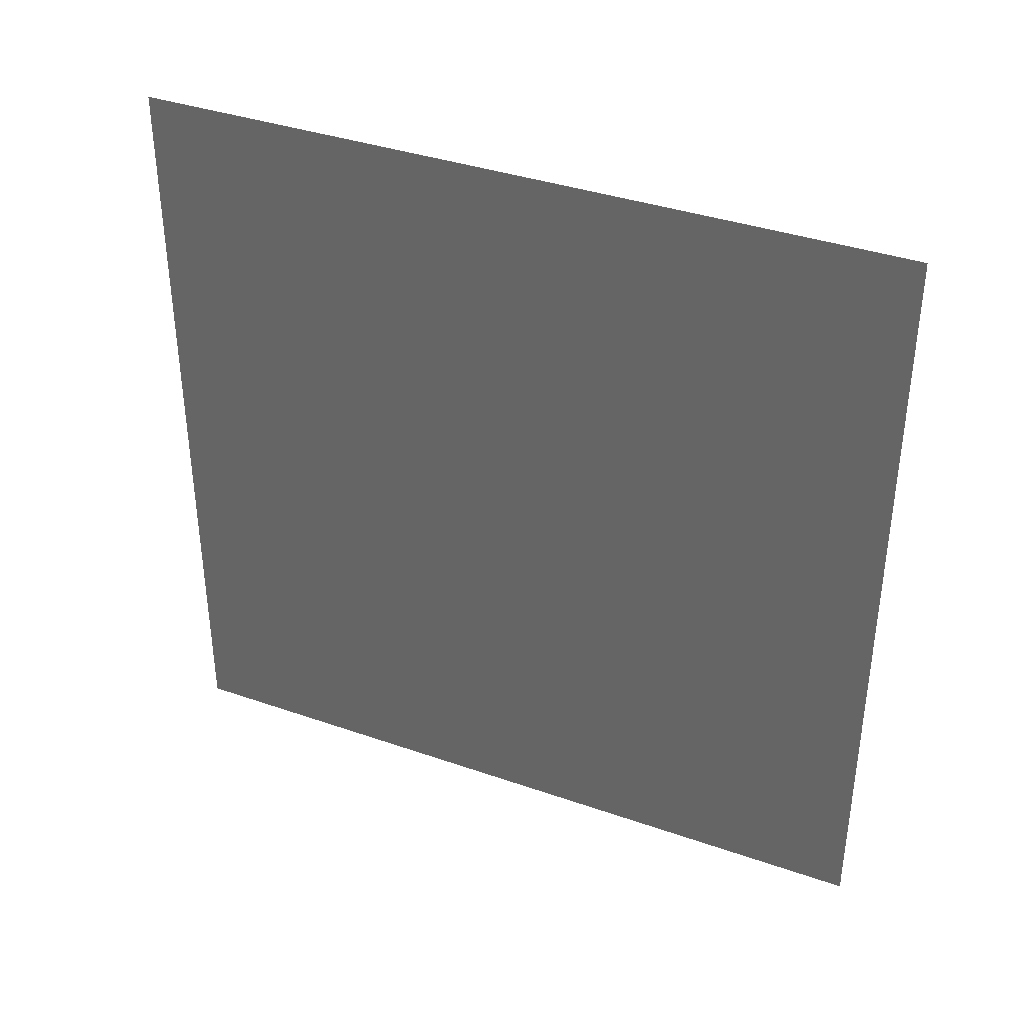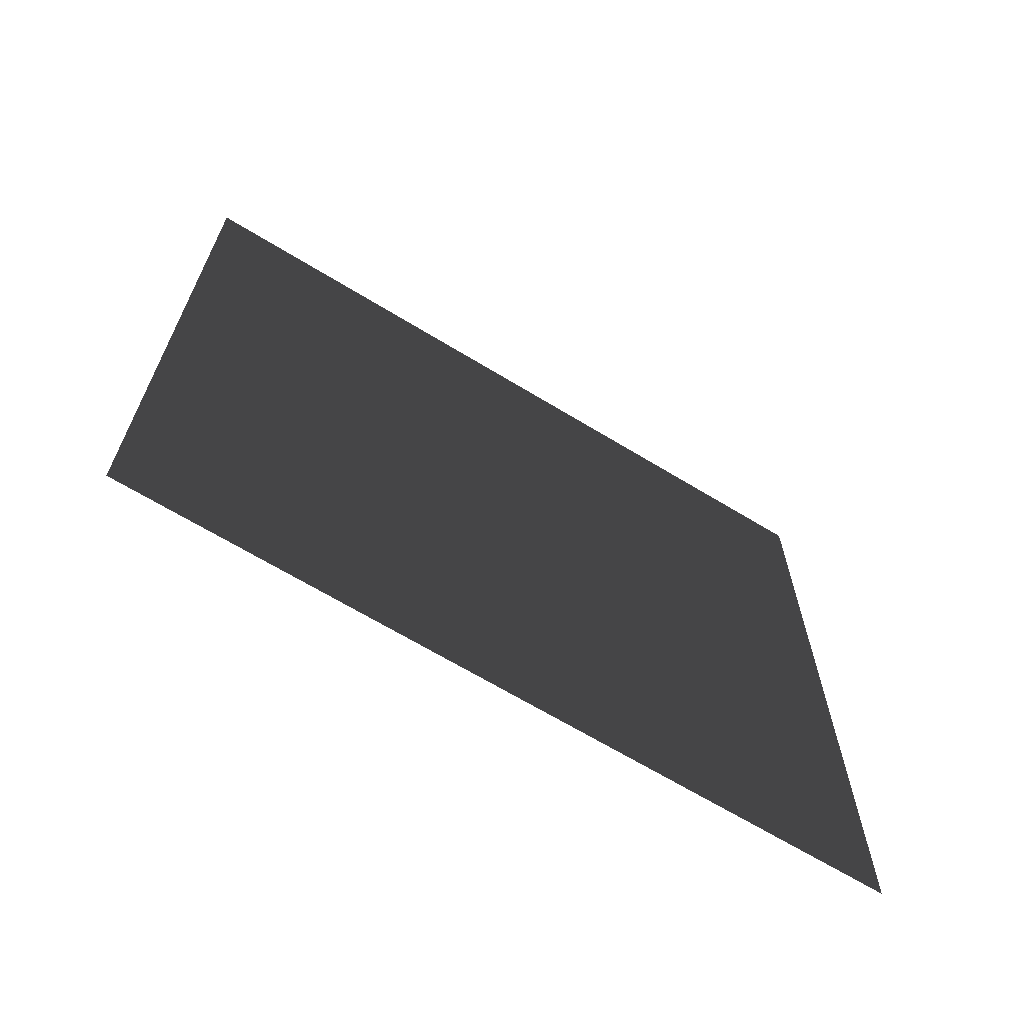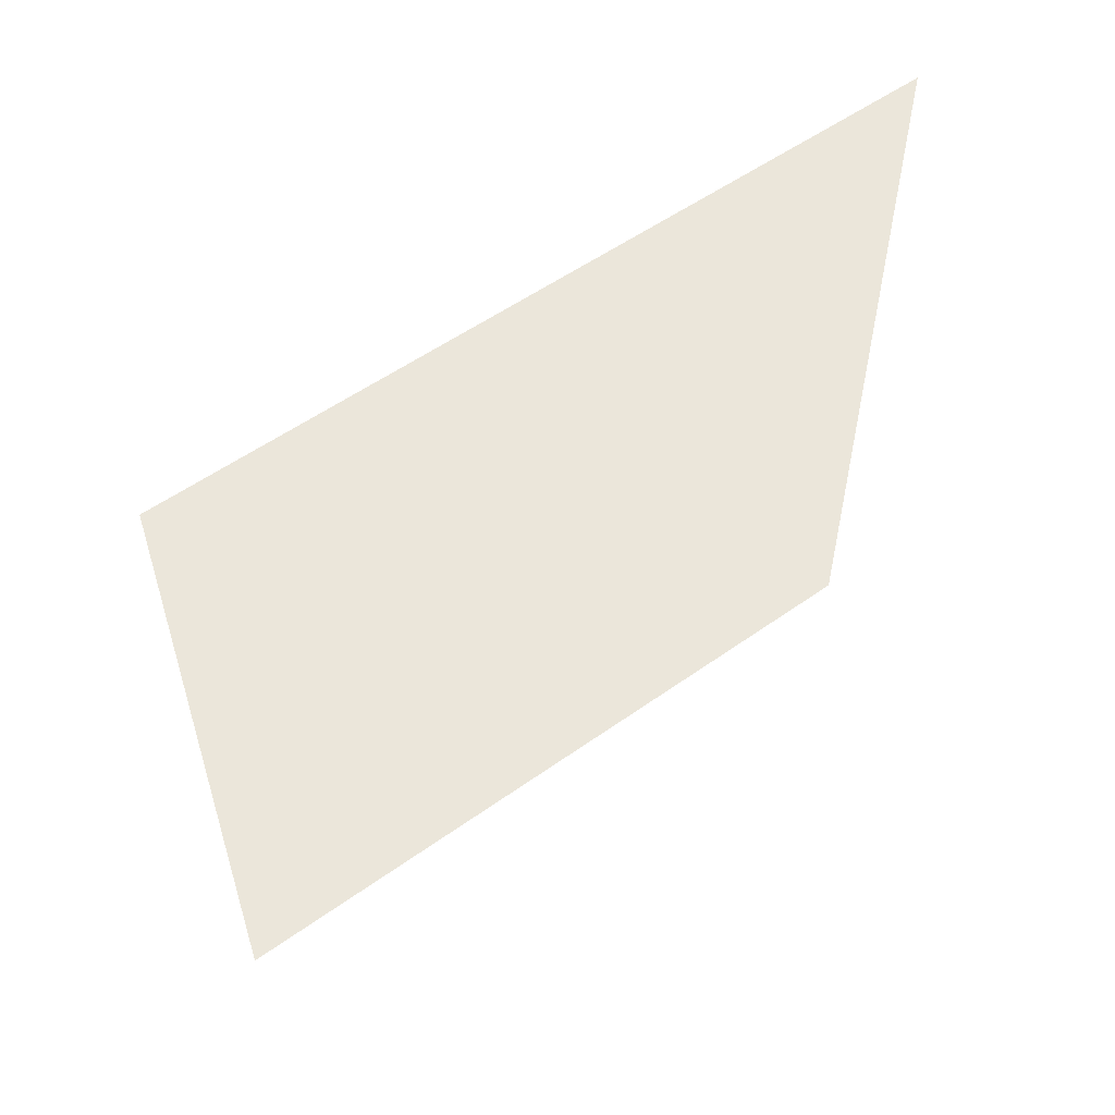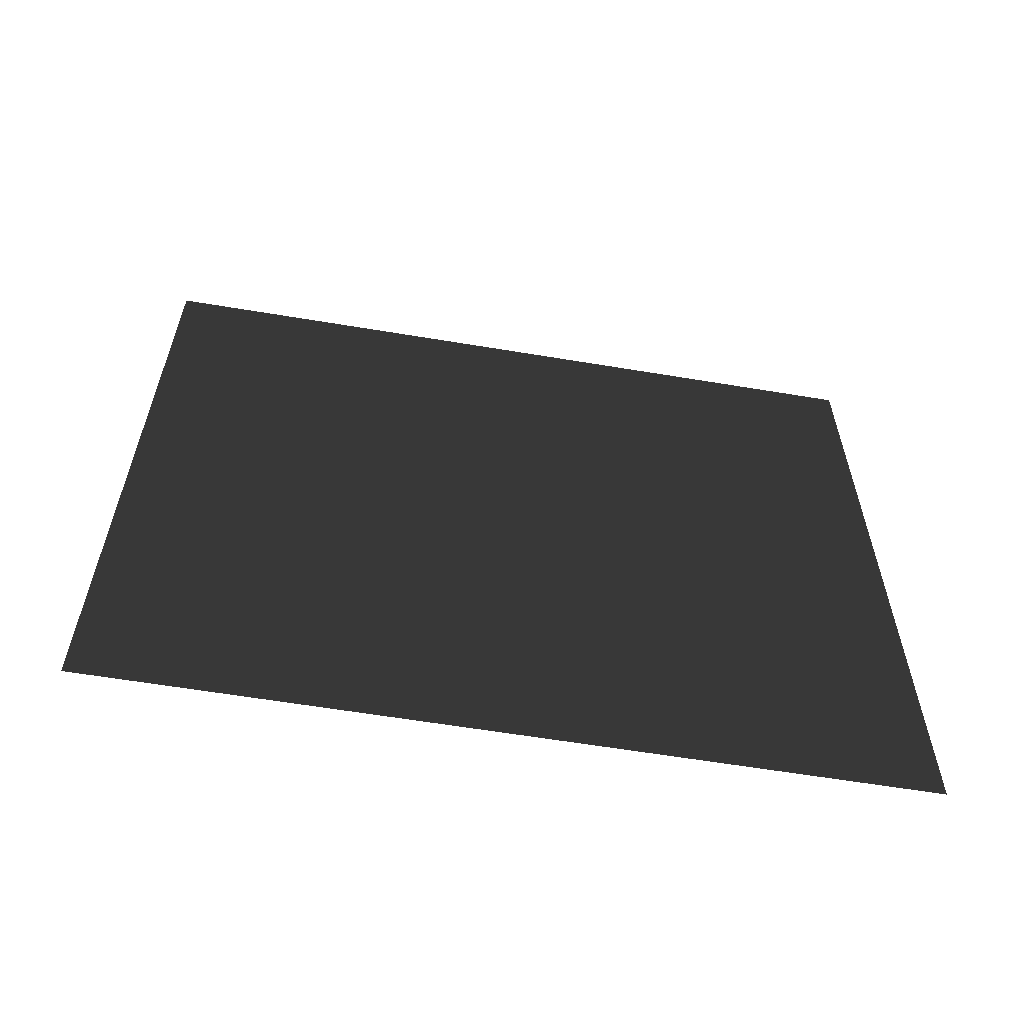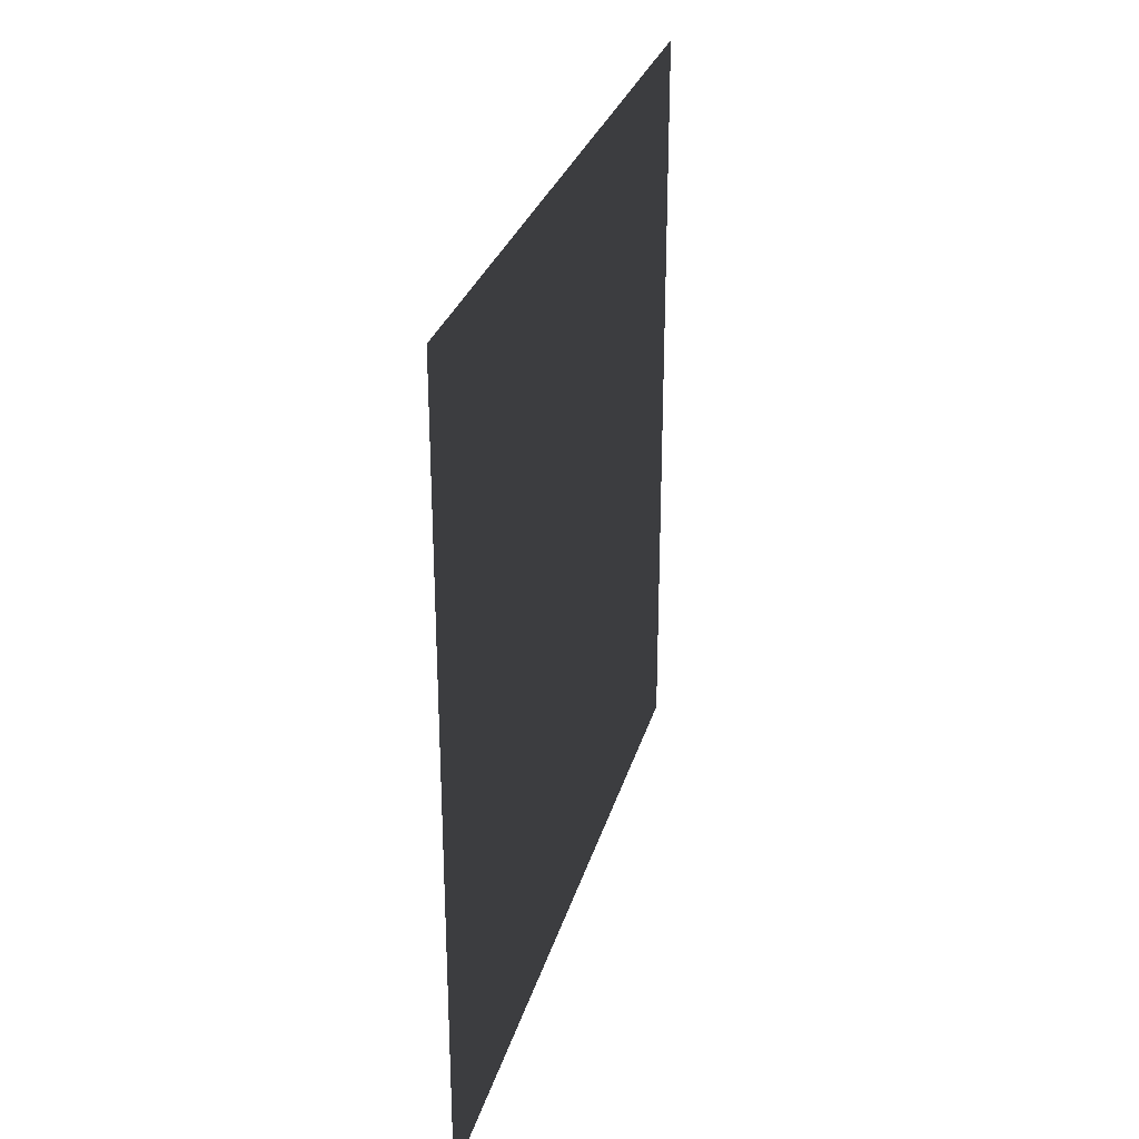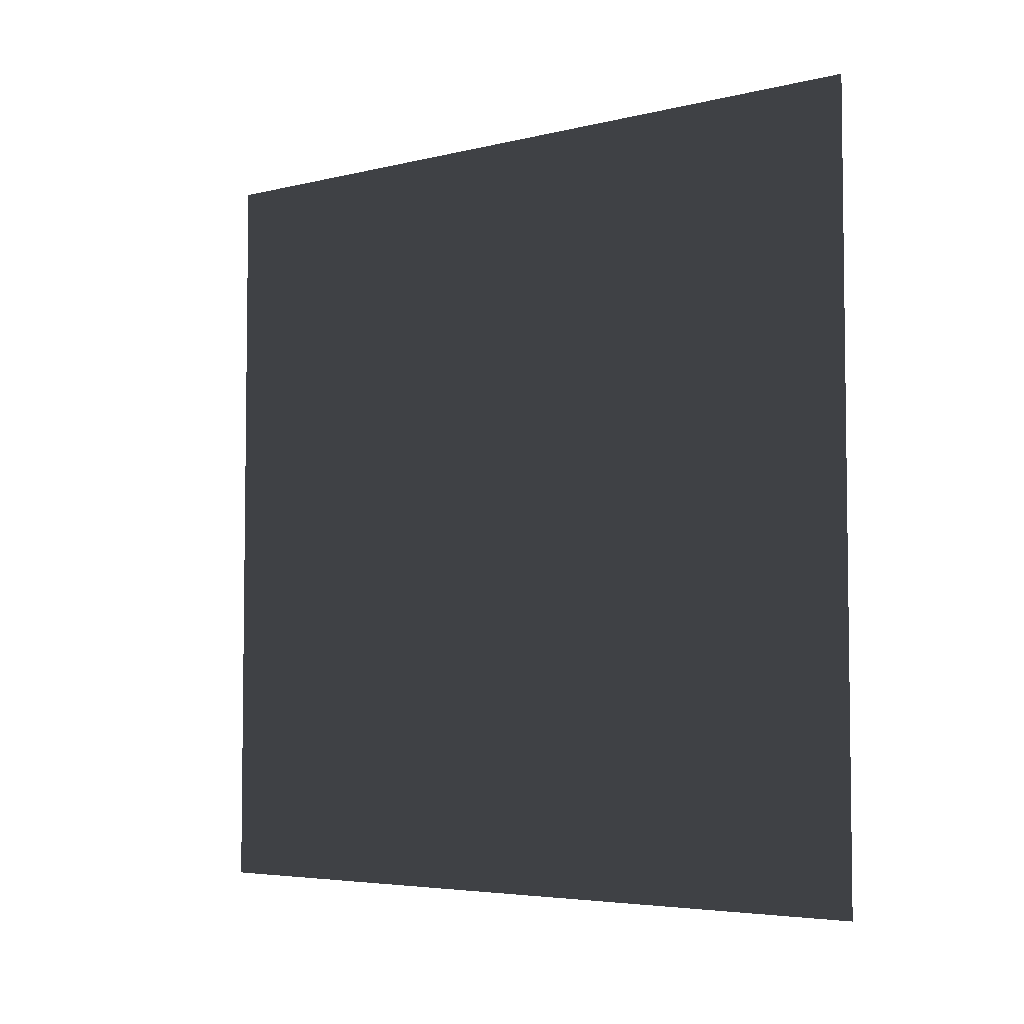
<metadata>
{"format":"obj","ext":"obj","renderer":"f3d","projection":"perspective","resolution":1024,"background":"white","views":[{"elev":37.4,"azim":-65.9,"up":"+Y"},{"elev":-66.3,"azim":-121.5,"up":"+Y"},{"elev":55.0,"azim":-126.9,"up":"+Z"},{"elev":-60.4,"azim":-99.7,"up":"+Y"},{"elev":29.0,"azim":14.9,"up":"+Z"},{"elev":-4.7,"azim":128.1,"up":"+Z"}]}
</metadata>
<code>
v -0.2 3 3
v -0.2 -1.531e-08 2.585e-06
v -0.2 3 3.324e-06
v -0.2 -3.19e-07 3
g wall21_9252_361
f 1 3 2
f 2 4 1

</code>
